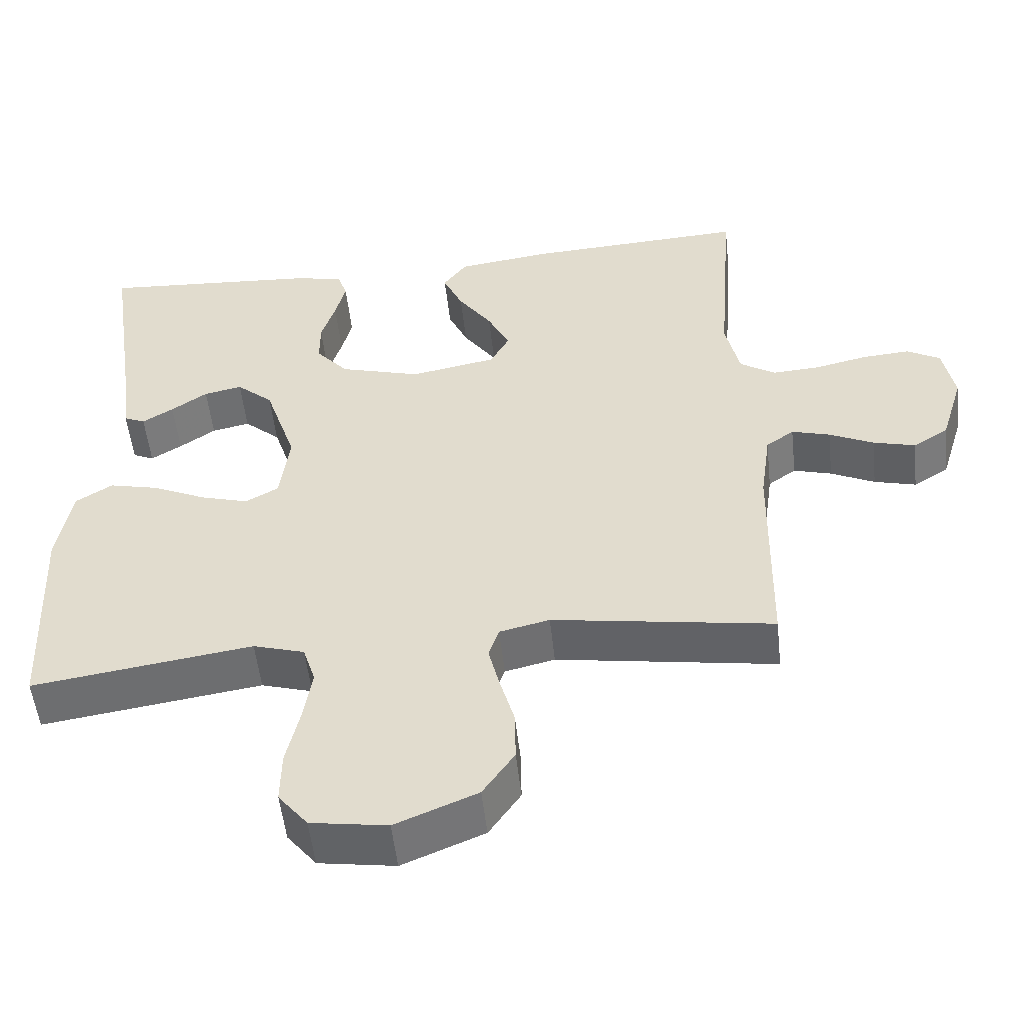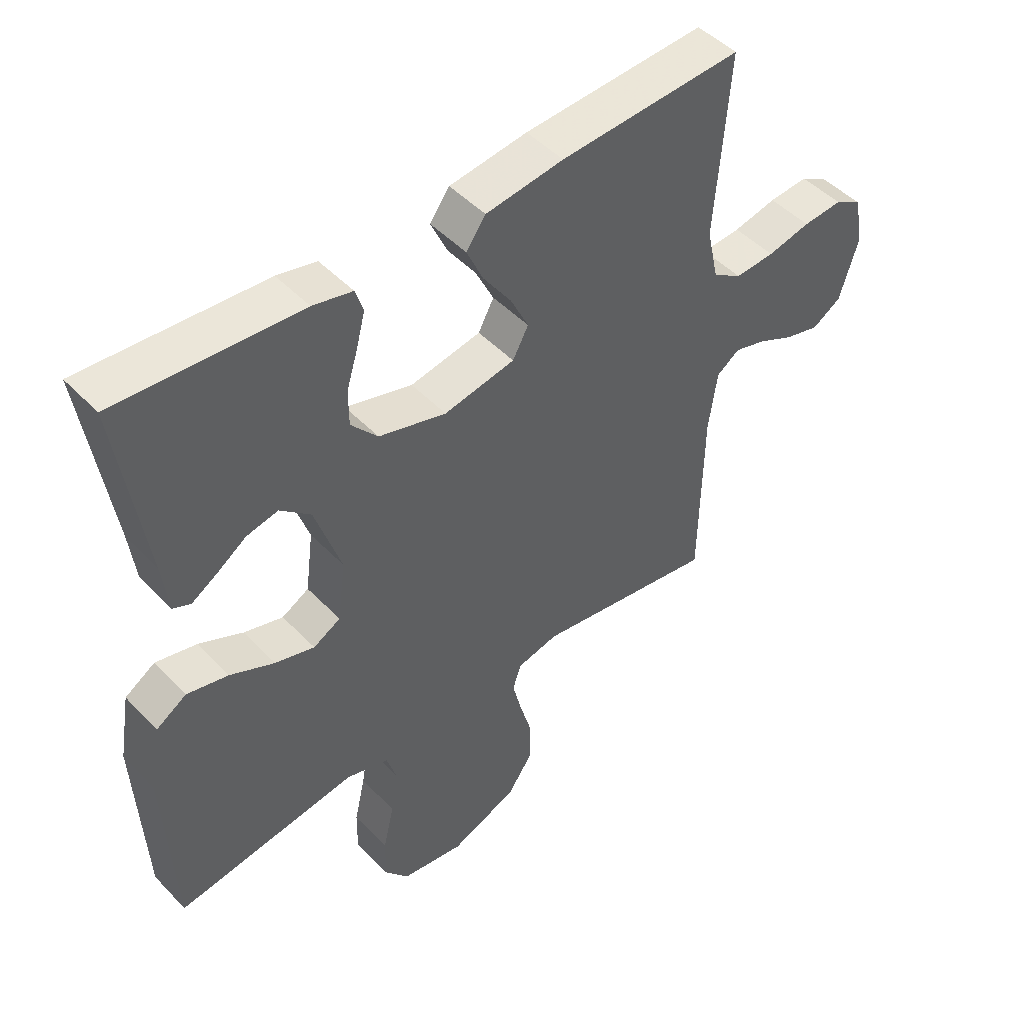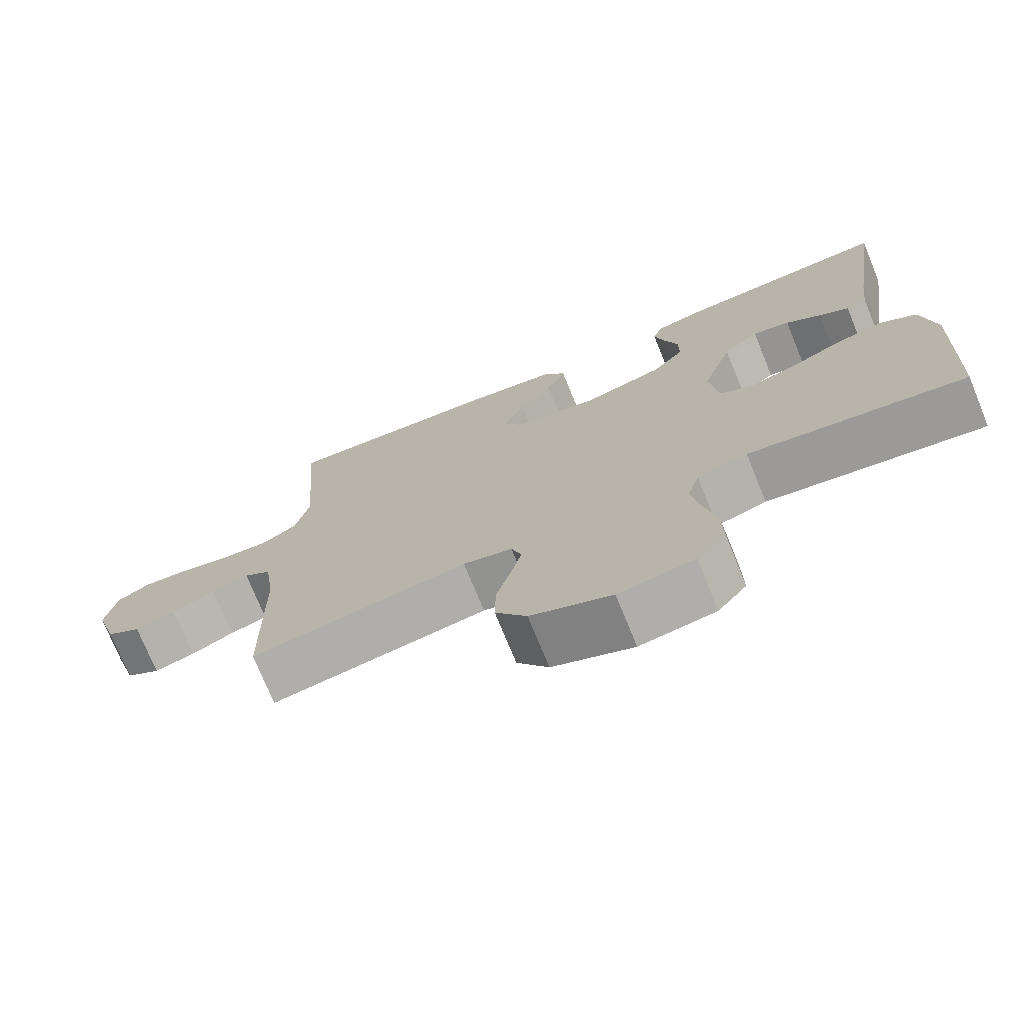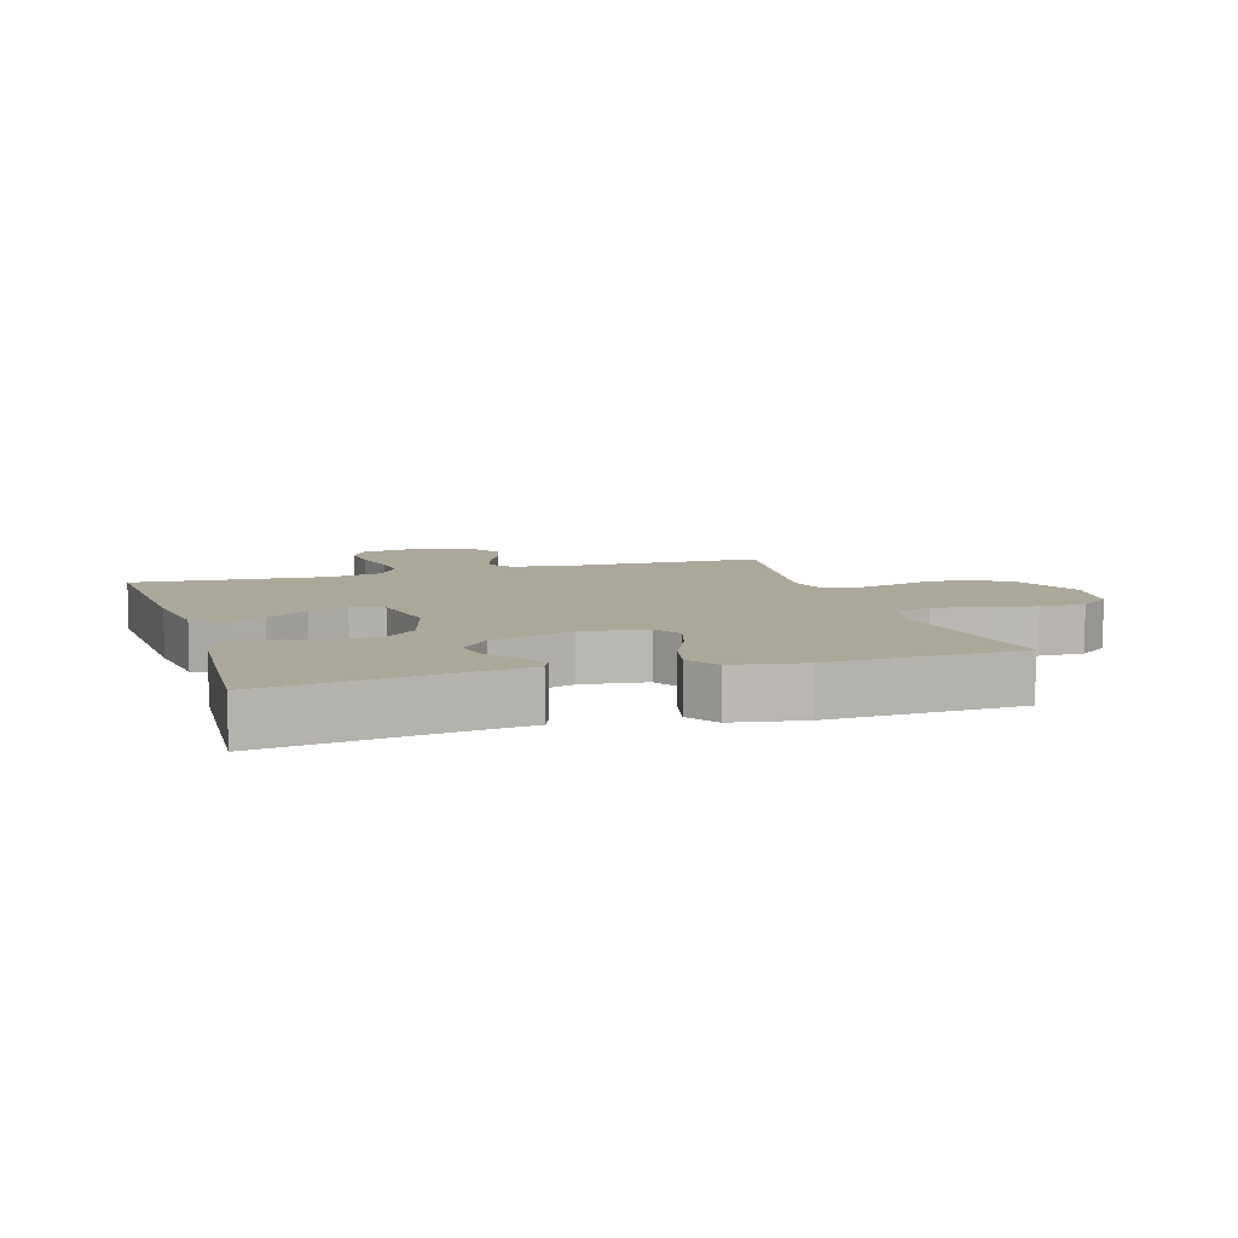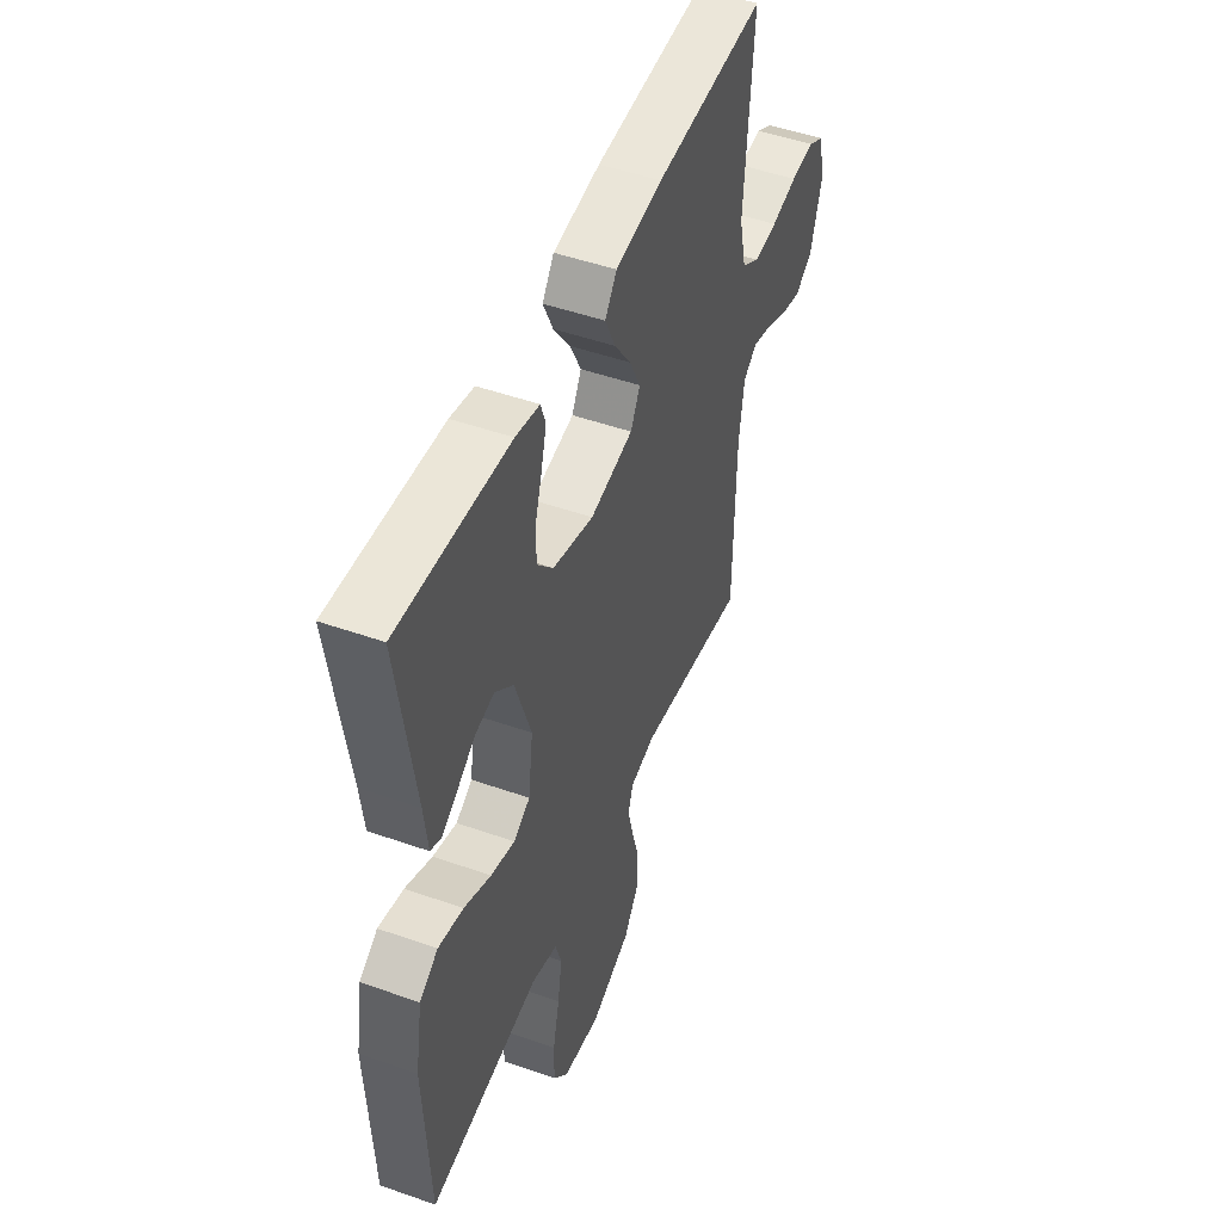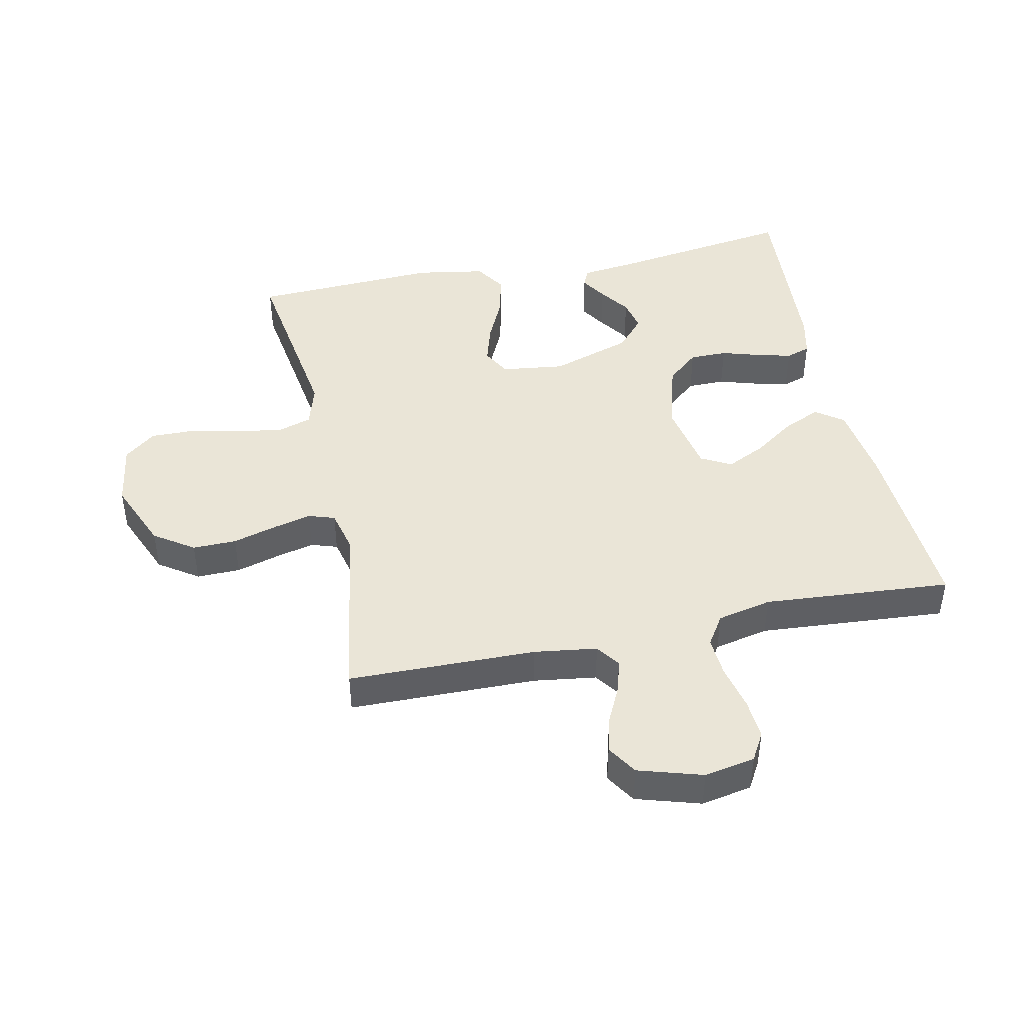
<metadata>
{"format":"obj","ext":"obj","renderer":"f3d","projection":"perspective","resolution":1024,"background":"white","views":[{"elev":-52.9,"azim":-173.8,"up":"+Z"},{"elev":47.7,"azim":139.0,"up":"+Z"},{"elev":-74.1,"azim":22.2,"up":"+Z"},{"elev":8.1,"azim":72.7,"up":"+Y"},{"elev":48.9,"azim":111.4,"up":"+Z"},{"elev":44.0,"azim":-102.0,"up":"+Y"}]}
</metadata>
<code>
v -0.5 0.07 0.5
v -0.2 0.07 0.484
v -0.072 0.07 0.467
v -0.04 0.07 0.423
v -0.067 0.07 0.363
v -0.113 0.07 0.297
v -0.143 0.07 0.235
v -0.117 0.07 0.187
v 0 0.07 0.165
v 0.111 0.07 0.197
v 0.155 0.07 0.248
v 0.155 0.07 0.308
v 0.136 0.07 0.37
v 0.122 0.07 0.425
v 0.135 0.07 0.464
v 0.2 0.07 0.479
v 0.5 0.07 0.5
v 0.456 0.07 0.2
v 0.446 0.07 0.116
v 0.417 0.07 0.103
v 0.375 0.07 0.129
v 0.326 0.07 0.163
v 0.274 0.07 0.174
v 0.224 0.07 0.13
v 0.181 0.07 0
v 0.194 0.07 -0.101
v 0.239 0.07 -0.126
v 0.304 0.07 -0.107
v 0.377 0.07 -0.073
v 0.445 0.07 -0.057
v 0.495 0.07 -0.089
v 0.514 0.07 -0.2
v 0.5 0.07 -0.5
v 0.2 0.07 -0.456
v 0.13 0.07 -0.477
v 0.113 0.07 -0.531
v 0.125 0.07 -0.604
v 0.143 0.07 -0.684
v 0.144 0.07 -0.755
v 0.104 0.07 -0.805
v 0 0.07 -0.821
v -0.111 0.07 -0.775
v -0.154 0.07 -0.712
v -0.153 0.07 -0.642
v -0.133 0.07 -0.572
v -0.118 0.07 -0.511
v -0.132 0.07 -0.469
v -0.2 0.07 -0.453
v -0.5 0.07 -0.5
v -0.505 0.07 -0.2
v -0.519 0.07 -0.1
v -0.557 0.07 -0.073
v -0.609 0.07 -0.088
v -0.669 0.07 -0.117
v -0.726 0.07 -0.132
v -0.774 0.07 -0.102
v -0.805 0.07 0
v -0.79 0.07 0.081
v -0.745 0.07 0.107
v -0.68 0.07 0.102
v -0.609 0.07 0.086
v -0.544 0.07 0.082
v -0.496 0.07 0.113
v -0.477 0.07 0.2
v -0.5 0 0.5
v -0.2 0 0.484
v -0.072 0 0.467
v -0.04 0 0.423
v -0.067 0 0.363
v -0.113 0 0.297
v -0.143 0 0.235
v -0.117 0 0.187
v 0 0 0.165
v 0.111 0 0.197
v 0.155 0 0.248
v 0.155 0 0.308
v 0.136 0 0.37
v 0.122 0 0.425
v 0.135 0 0.464
v 0.2 0 0.479
v 0.5 0 0.5
v 0.456 0 0.2
v 0.446 0 0.116
v 0.417 0 0.103
v 0.375 0 0.129
v 0.326 0 0.163
v 0.274 0 0.174
v 0.224 0 0.13
v 0.181 0 0
v 0.194 0 -0.101
v 0.239 0 -0.126
v 0.304 0 -0.107
v 0.377 0 -0.073
v 0.445 0 -0.057
v 0.495 0 -0.089
v 0.514 0 -0.2
v 0.5 0 -0.5
v 0.2 0 -0.456
v 0.13 0 -0.477
v 0.113 0 -0.531
v 0.125 0 -0.604
v 0.143 0 -0.684
v 0.144 0 -0.755
v 0.104 0 -0.805
v 0 0 -0.821
v -0.111 0 -0.775
v -0.154 0 -0.712
v -0.153 0 -0.642
v -0.133 0 -0.572
v -0.118 0 -0.511
v -0.132 0 -0.469
v -0.2 0 -0.453
v -0.5 0 -0.5
v -0.505 0 -0.2
v -0.519 0 -0.1
v -0.557 0 -0.073
v -0.609 0 -0.088
v -0.669 0 -0.117
v -0.726 0 -0.132
v -0.774 0 -0.102
v -0.805 0 0
v -0.79 0 0.081
v -0.745 0 0.107
v -0.68 0 0.102
v -0.609 0 0.086
v -0.544 0 0.082
v -0.496 0 0.113
v -0.477 0 0.2
f 59 60 61
f 58 59 61
f 57 58 61
f 56 57 61
f 55 56 61
f 54 55 61
f 53 54 61
f 52 53 61 62
f 51 52 62 63
f 48 49 50
f 51 63 64
f 50 51 64
f 48 50 64
f 47 48 64
f 43 44 45
f 42 43 45
f 41 42 45
f 40 41 45
f 39 40 45
f 38 39 45
f 37 38 45
f 36 37 45 46
f 35 36 46 47
f 32 33 34
f 31 32 34
f 30 31 34
f 29 30 34
f 28 29 34
f 34 35 47
f 28 34 47
f 27 28 47
f 20 21 22
f 19 20 22
f 18 19 22
f 18 22 23
f 17 18 23
f 16 17 23
f 15 16 23
f 14 15 23
f 13 14 23
f 12 13 23
f 11 12 23 24
f 4 5 6
f 3 4 6
f 2 3 6
f 1 2 6
f 64 1 6
f 64 6 7
f 26 27 47 64
f 25 26 64
f 10 11 24 25
f 9 10 25
f 8 9 25 64
f 7 8 64
f 125 124 123
f 125 123 122
f 125 122 121
f 125 121 120
f 125 120 119
f 125 119 118
f 125 118 117
f 126 125 117 116
f 127 126 116 115
f 114 113 112
f 128 127 115
f 128 115 114
f 128 114 112
f 128 112 111
f 109 108 107
f 109 107 106
f 109 106 105
f 109 105 104
f 109 104 103
f 109 103 102
f 109 102 101
f 110 109 101 100
f 111 110 100 99
f 98 97 96
f 98 96 95
f 98 95 94
f 98 94 93
f 98 93 92
f 111 99 98
f 111 98 92
f 111 92 91
f 86 85 84
f 86 84 83
f 86 83 82
f 87 86 82
f 87 82 81
f 87 81 80
f 87 80 79
f 87 79 78
f 87 78 77
f 87 77 76
f 88 87 76 75
f 70 69 68
f 70 68 67
f 70 67 66
f 70 66 65
f 70 65 128
f 71 70 128
f 128 111 91 90
f 128 90 89
f 89 88 75 74
f 89 74 73
f 128 89 73 72
f 128 72 71
f 1 65 66 2
f 2 66 67 3
f 3 67 68 4
f 4 68 69 5
f 5 69 70 6
f 6 70 71 7
f 7 71 72 8
f 8 72 73 9
f 9 73 74 10
f 10 74 75 11
f 11 75 76 12
f 12 76 77 13
f 13 77 78 14
f 14 78 79 15
f 15 79 80 16
f 16 80 81 17
f 17 81 82 18
f 18 82 83 19
f 19 83 84 20
f 20 84 85 21
f 21 85 86 22
f 22 86 87 23
f 23 87 88 24
f 24 88 89 25
f 25 89 90 26
f 26 90 91 27
f 27 91 92 28
f 28 92 93 29
f 29 93 94 30
f 30 94 95 31
f 31 95 96 32
f 32 96 97 33
f 33 97 98 34
f 34 98 99 35
f 35 99 100 36
f 36 100 101 37
f 37 101 102 38
f 38 102 103 39
f 39 103 104 40
f 40 104 105 41
f 41 105 106 42
f 42 106 107 43
f 43 107 108 44
f 44 108 109 45
f 45 109 110 46
f 46 110 111 47
f 47 111 112 48
f 48 112 113 49
f 49 113 114 50
f 50 114 115 51
f 51 115 116 52
f 52 116 117 53
f 53 117 118 54
f 54 118 119 55
f 55 119 120 56
f 56 120 121 57
f 57 121 122 58
f 58 122 123 59
f 59 123 124 60
f 60 124 125 61
f 61 125 126 62
f 62 126 127 63
f 63 127 128 64
f 64 128 65 1

</code>
